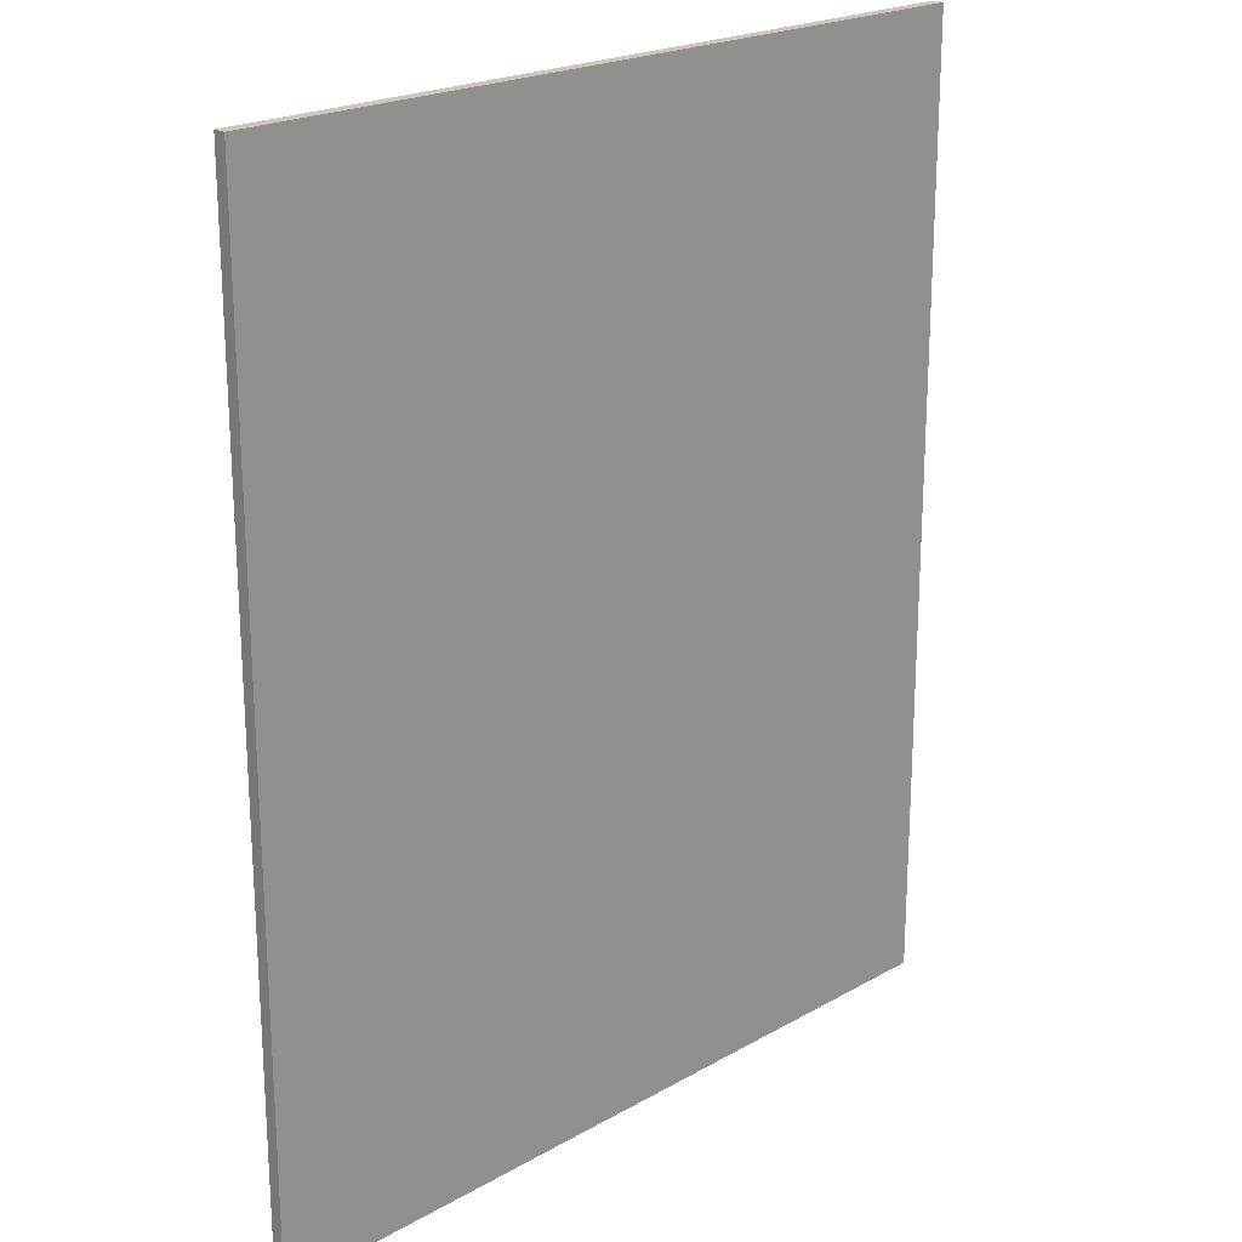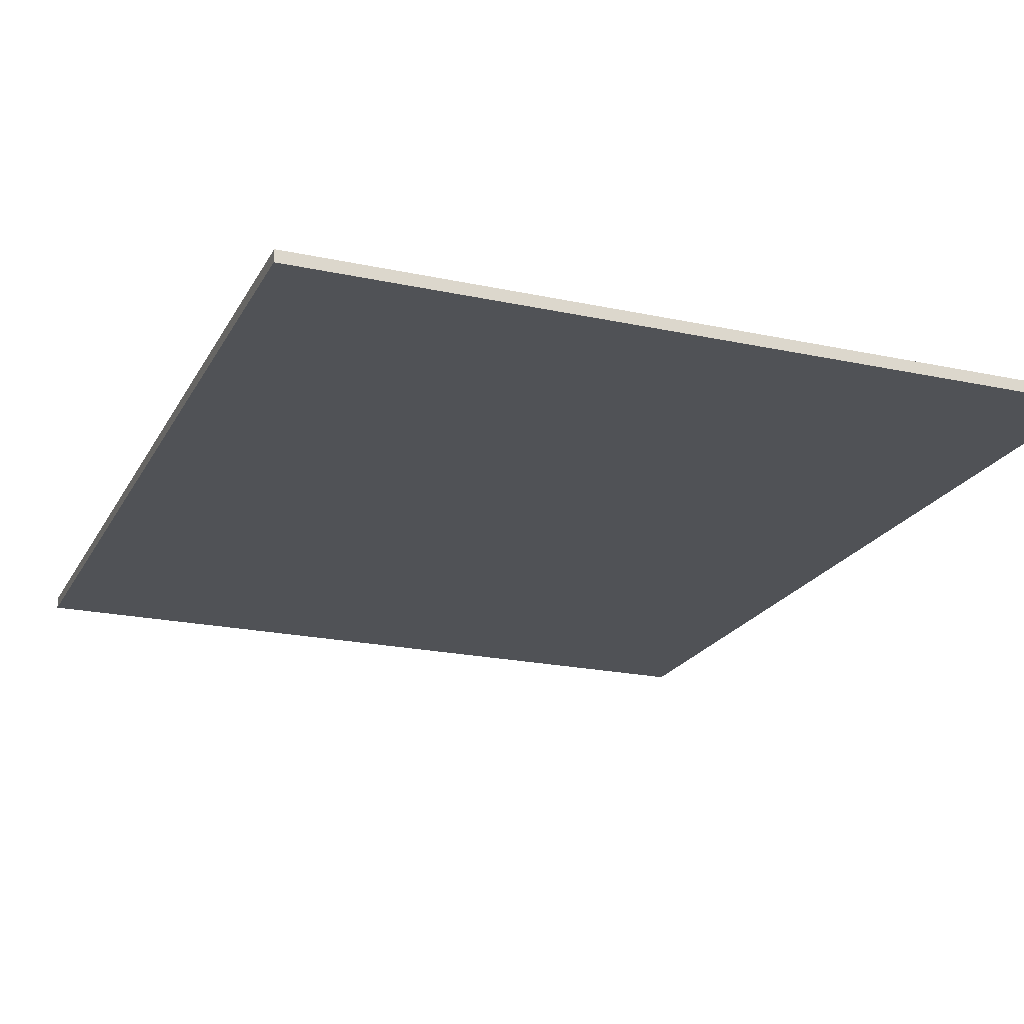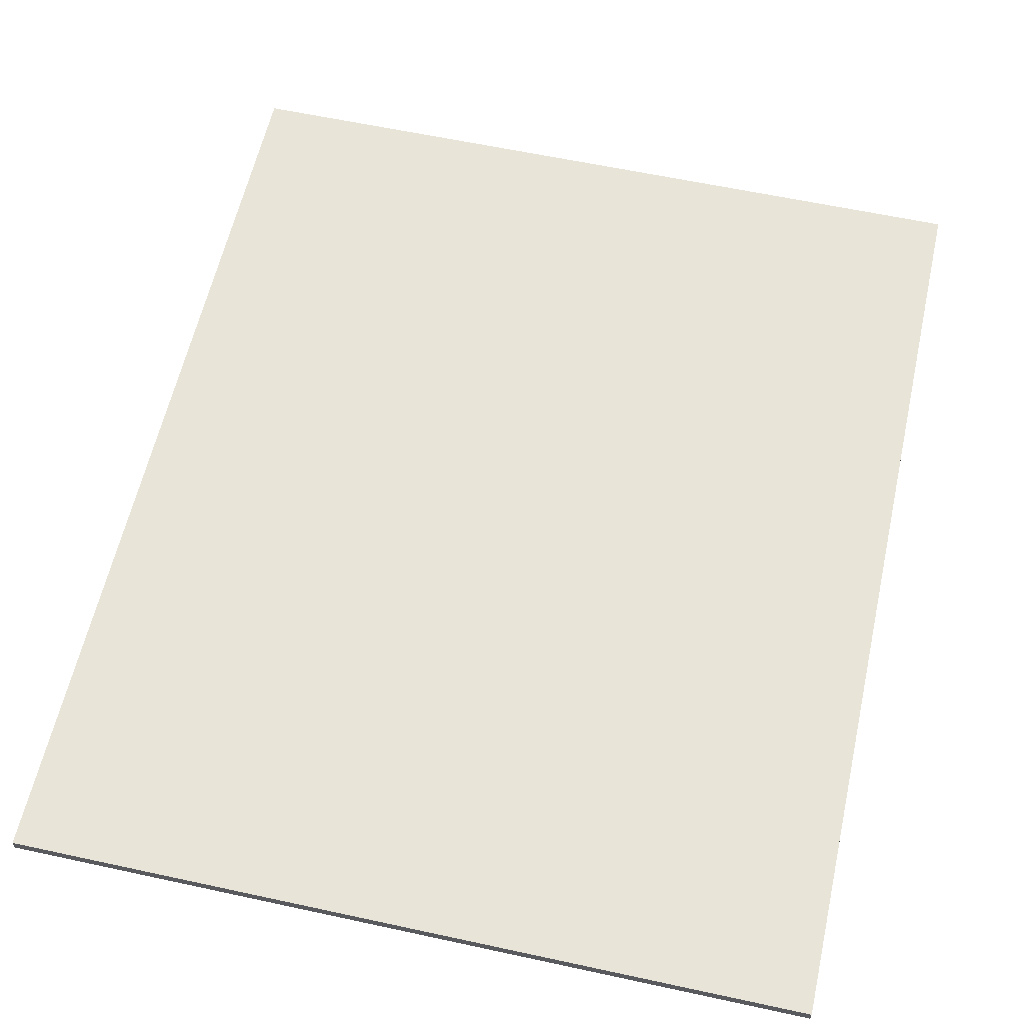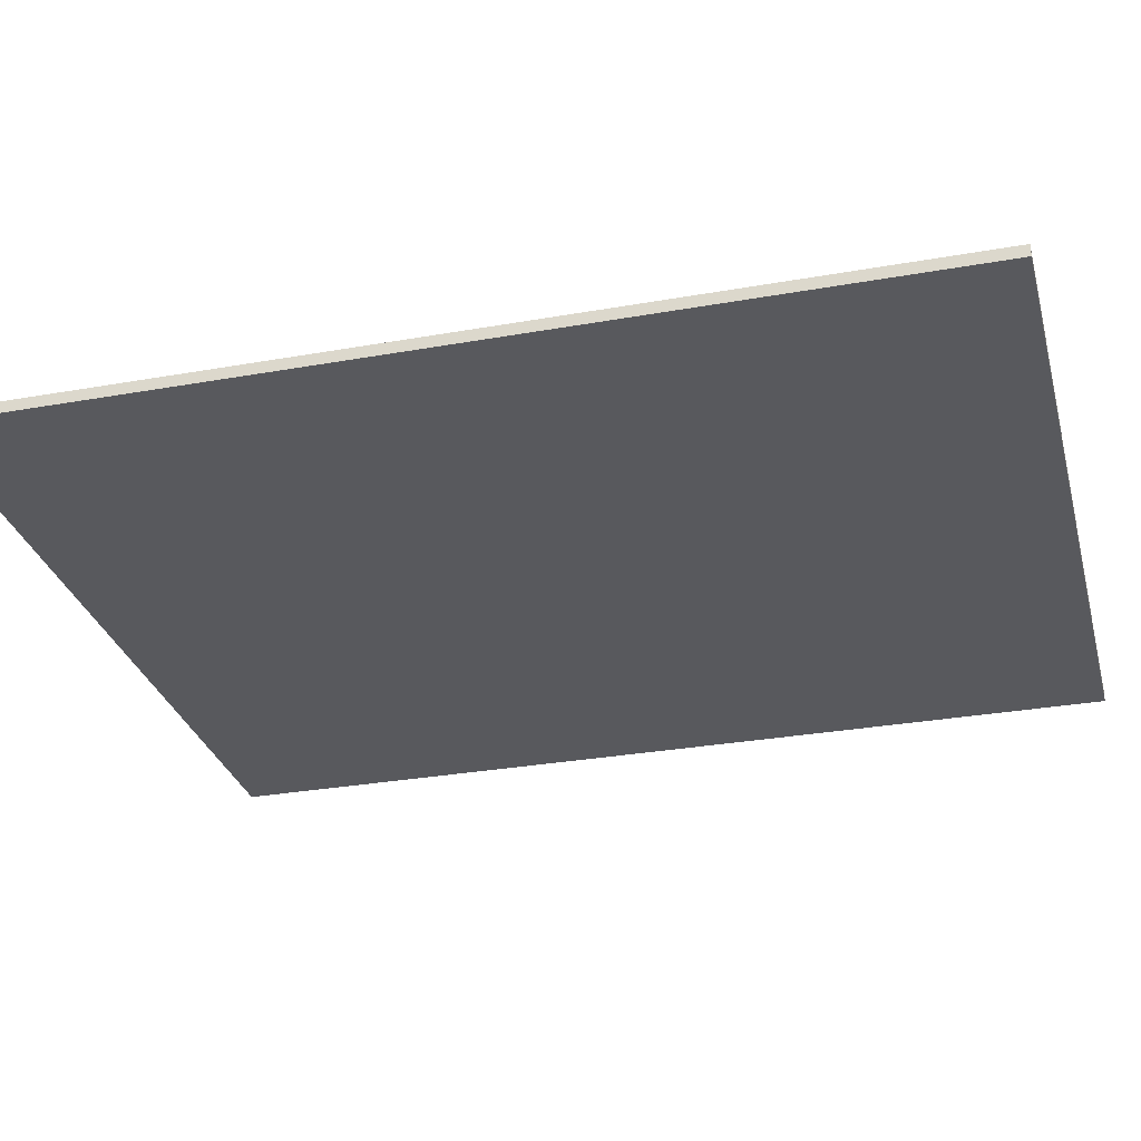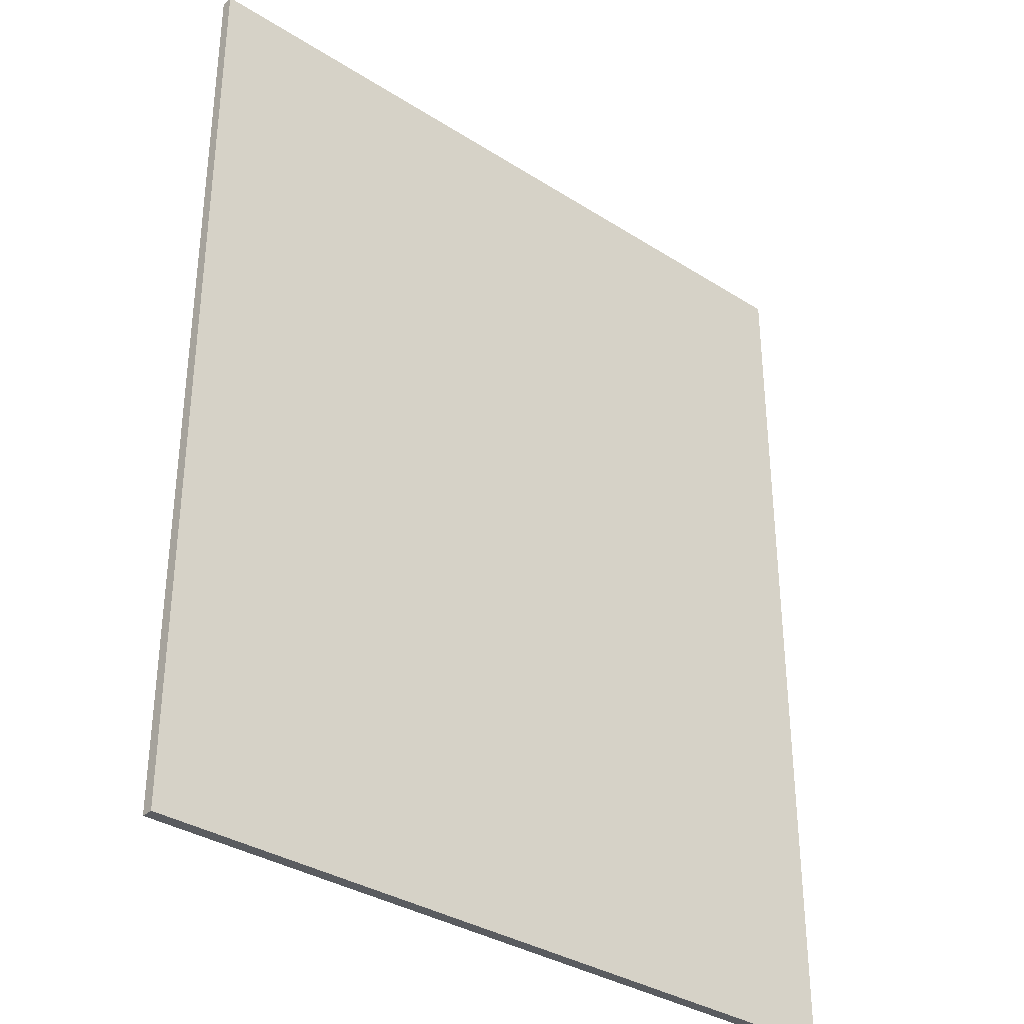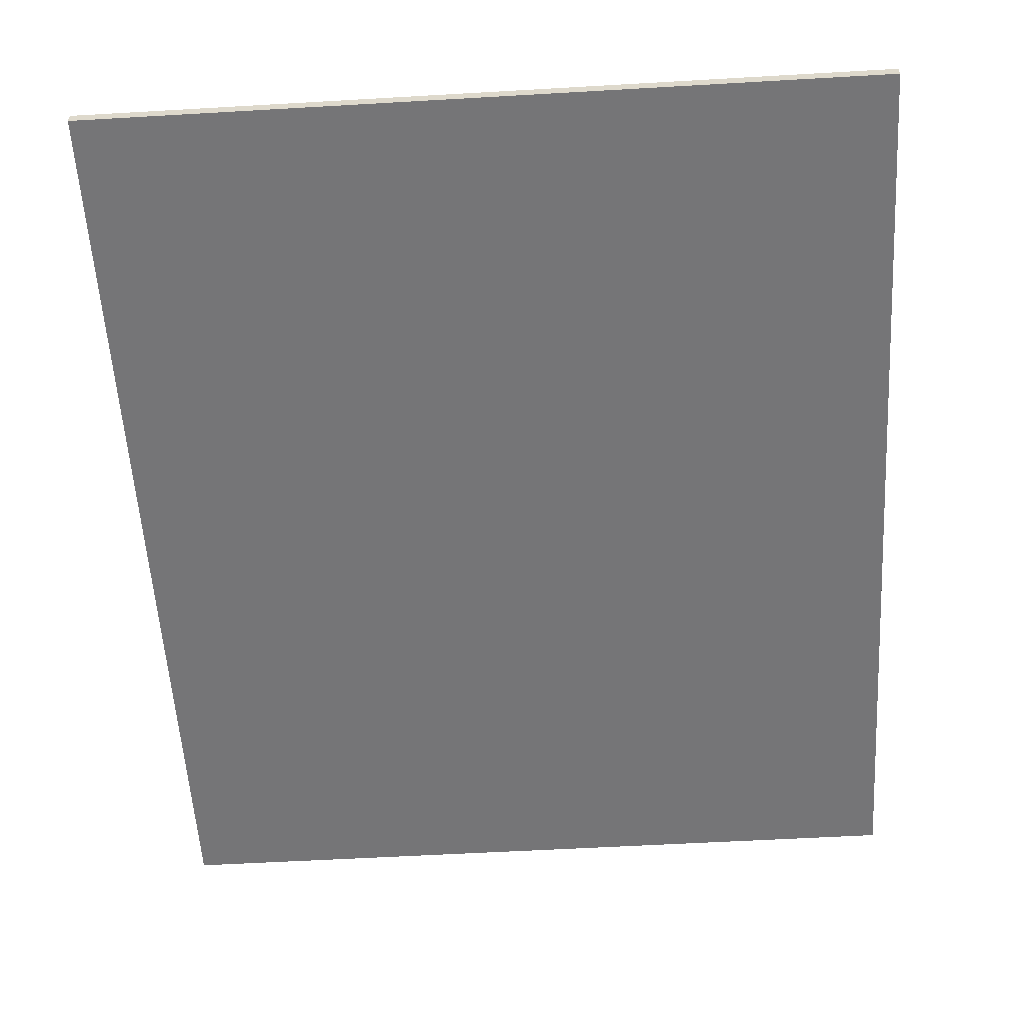
<metadata>
{"format":"obj","ext":"obj","renderer":"f3d","projection":"perspective","resolution":1024,"background":"white","views":[{"elev":21.4,"azim":-45.2,"up":"+Z"},{"elev":-21.1,"azim":158.7,"up":"+Y"},{"elev":60.0,"azim":-167.4,"up":"+Y"},{"elev":-29.9,"azim":-75.4,"up":"+Y"},{"elev":-34.3,"azim":-40.7,"up":"+Z"},{"elev":-56.6,"azim":3.5,"up":"+Y"}]}
</metadata>
<code>
g default
v -4.336 1.823 4.214
v 2.66 1.816 4.214
v -4.336 1.93 4.214
v 2.66 1.923 4.214
v -4.336 1.93 -4.198
v 2.66 1.923 -4.198
v -4.336 1.823 -4.198
v 2.66 1.816 -4.198
v -0.838 1.926 0.007965
g CG:pCube10 CG:CG:group1
f 3 1 4
f 4 1 2
f 3 4 9
f 6 9 4
f 7 5 8
f 8 5 6
f 1 7 2
f 2 7 8
f 4 2 6
f 6 2 8
f 5 7 3
f 3 7 1
f 6 5 9
f 9 5 3

</code>
